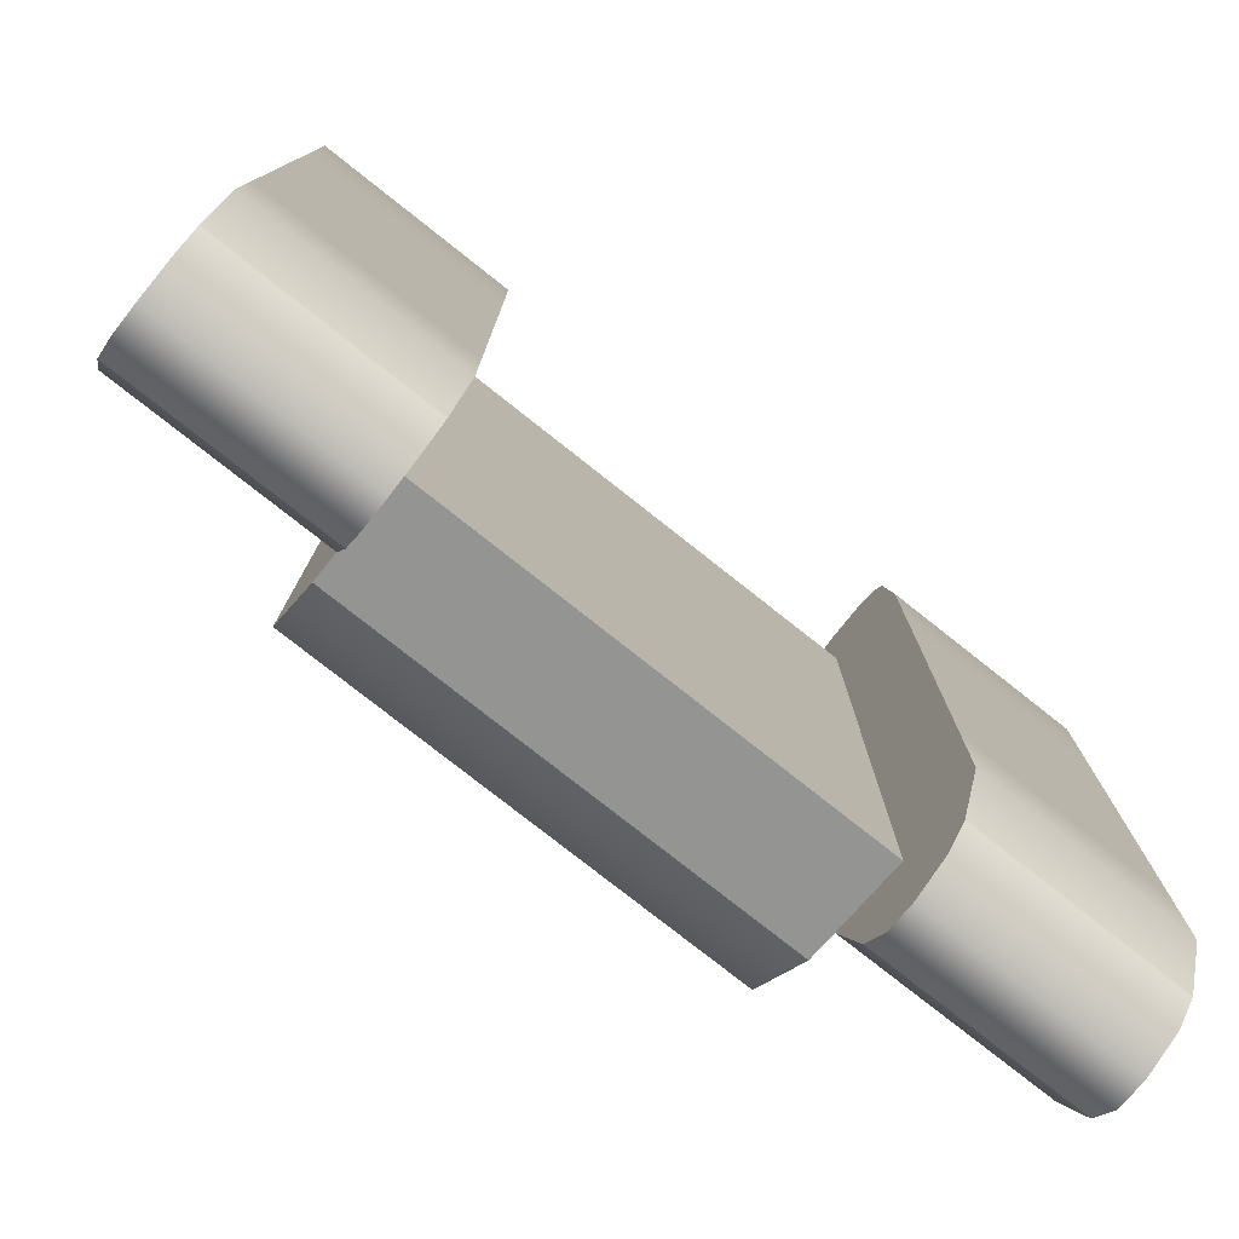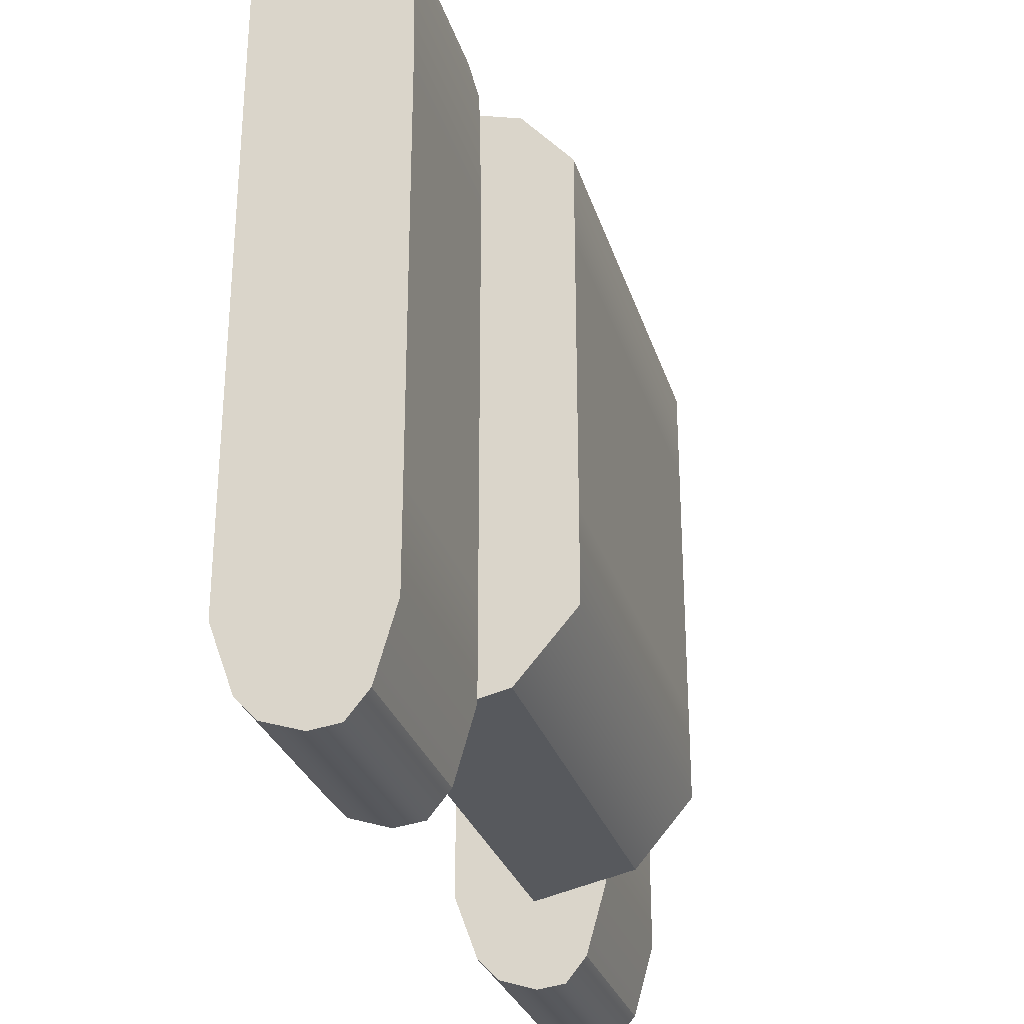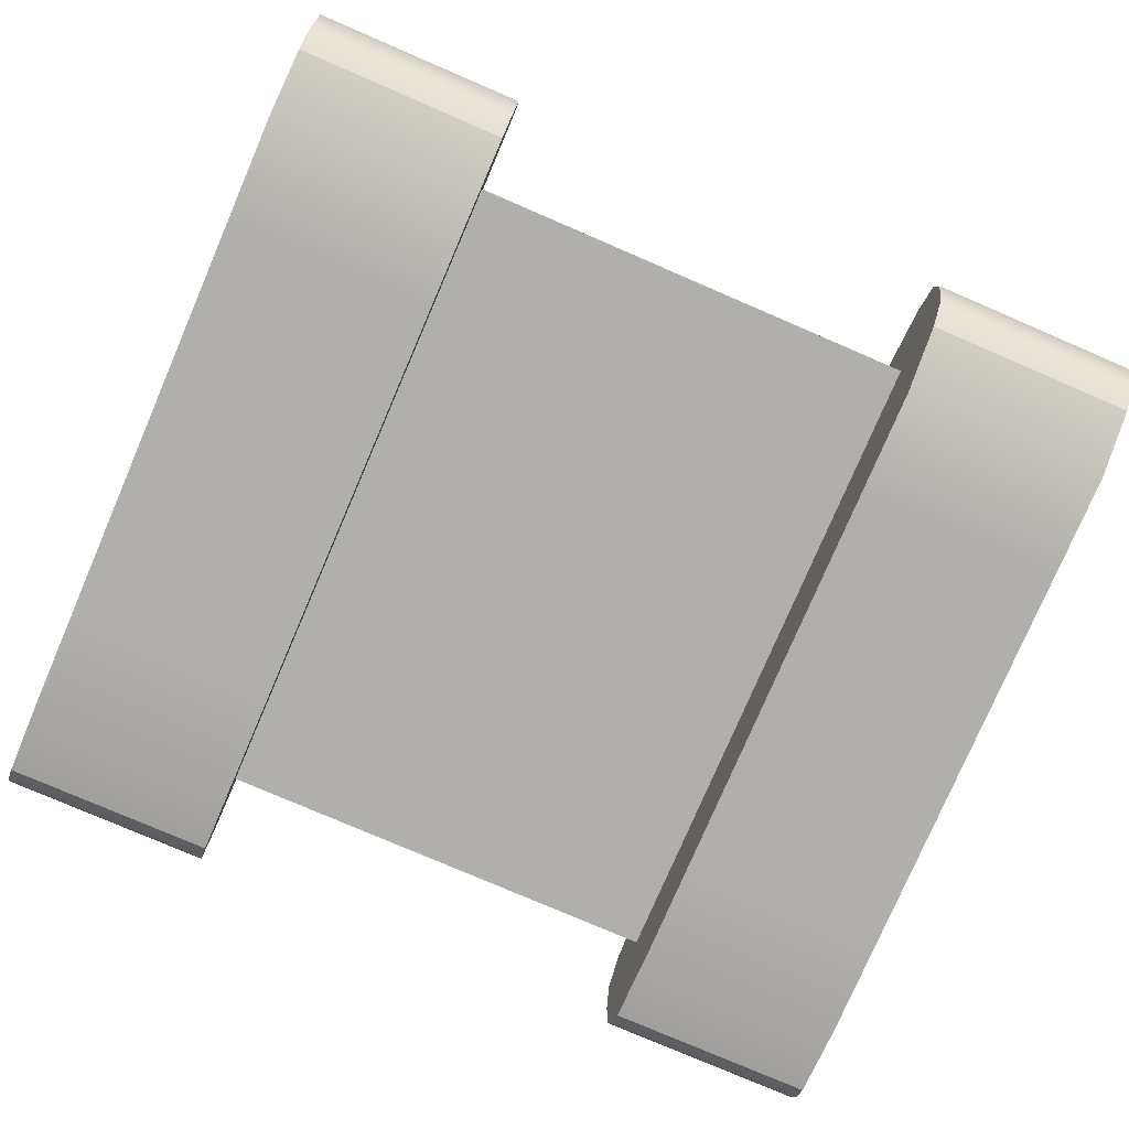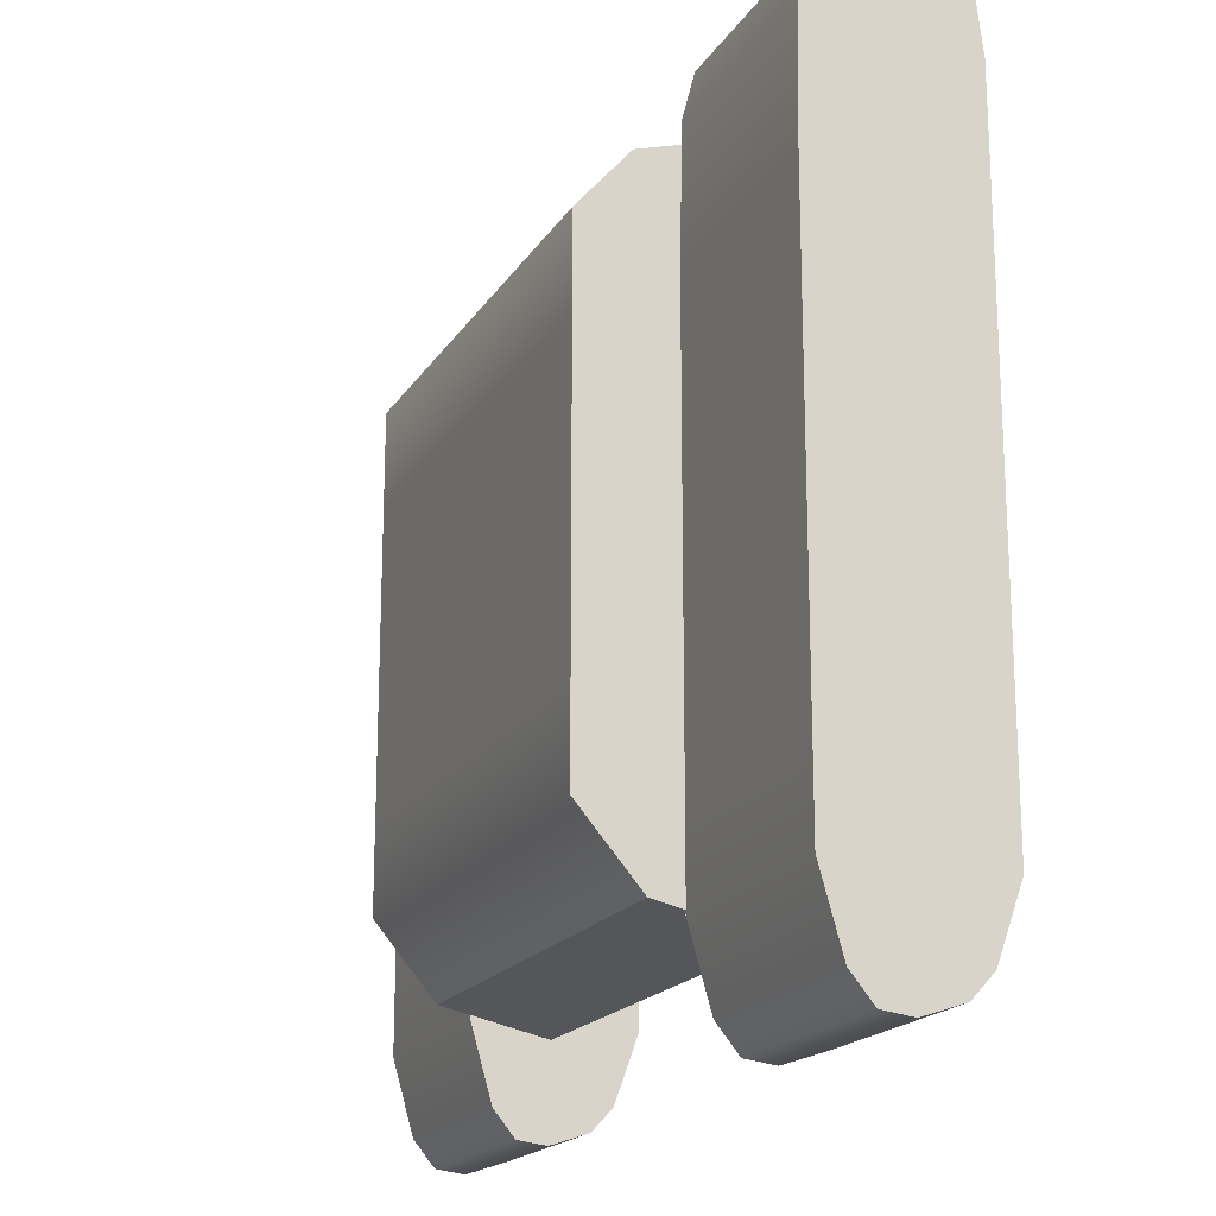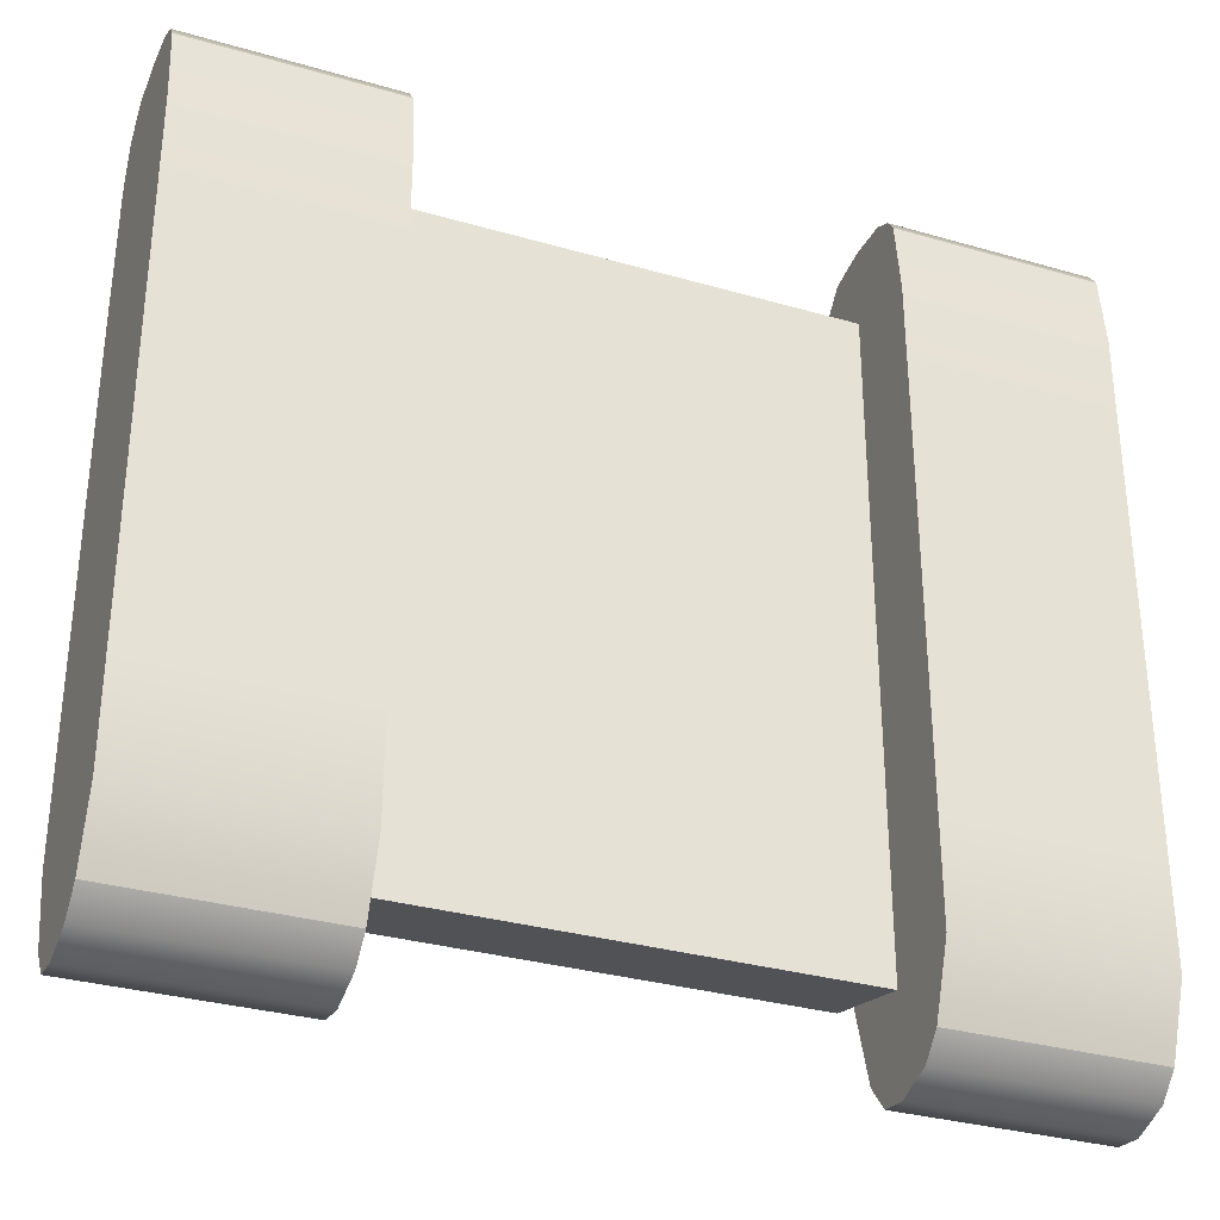
<metadata>
{"format":"obj","ext":"obj","renderer":"f3d","projection":"perspective","resolution":1024,"background":"white","views":[{"elev":-78.0,"azim":-38.3,"up":"+Z"},{"elev":-28.8,"azim":105.8,"up":"+Z"},{"elev":-78.1,"azim":156.7,"up":"+Y"},{"elev":-18.5,"azim":-112.7,"up":"+Z"},{"elev":-32.0,"azim":-22.1,"up":"+Z"}]}
</metadata>
<code>
v  12.98 0.5774 22.52
v  12.98 0.0728 18.28
v  25.07 0.0728 18.28
v  25.07 0.5774 22.52
v  19.03 0.5774 22.52
v  12.98 0.0621 12.22
v  25.07 0.0621 12.22
v  12.98 0.0621 6.173
v  25.07 0.0621 6.173
v  12.98 0.0621 0.1294
v  25.07 0.0621 0.1294
v  12.98 0.0621 -5.914
v  25.07 0.0621 -5.914
v  12.98 0.0621 -11.96
v  25.07 0.0621 -11.96
v  12.98 0.0621 -18
v  25.07 0.0621 -18
v  12.98 1.488 -21.93
v  25.07 1.488 -21.93
v  12.98 8.411 22.03
v  25.07 8.411 22.03
v  25.07 9.089 19.39
v  12.98 9.089 19.39
v  25.07 9.248 12.22
v  12.98 9.248 12.22
v  25.07 9.248 6.173
v  12.98 9.248 6.173
v  25.07 9.248 0.1294
v  12.98 9.248 0.1294
v  25.07 9.248 -5.914
v  12.98 9.248 -5.914
v  25.07 9.248 -11.96
v  12.98 9.248 -11.96
v  25.07 9.248 -18
v  12.98 9.248 -18
v  25.07 8.023 -22.3
v  12.98 8.023 -22.3
v  19.03 2.247 23.83
v  25.07 2.247 23.83
v  25.07 4.677 23.9
v  12.98 2.247 23.83
v  12.98 4.677 23.9
v  25.07 7.067 23.44
v  12.98 7.067 23.44
v  25.07 2.359 18.26
v  25.07 1.125 23.28
v  25.07 2.359 12.22
v  25.07 2.359 6.173
v  25.07 2.359 0.1294
v  25.07 2.359 -5.914
v  25.07 2.359 -11.96
v  25.07 2.359 -18
v  25.07 2.744 -23.28
v  25.07 4.655 18.26
v  25.07 4.655 12.22
v  25.07 4.655 6.173
v  25.07 4.655 0.1294
v  25.07 4.655 -5.914
v  25.07 4.655 -11.96
v  25.07 4.655 -18
v  25.07 5.042 -24.05
v  25.07 6.952 18.26
v  25.07 6.952 12.22
v  25.07 6.952 6.173
v  25.07 6.952 0.1294
v  25.07 6.952 -5.914
v  25.07 6.952 -11.96
v  25.07 6.952 -18
v  25.07 6.764 -23.83
v  12.98 2.744 -23.28
v  12.98 5.042 -24.05
v  12.98 6.764 -23.83
v  12.98 2.359 -18
v  12.98 2.359 -11.96
v  12.98 2.359 -5.914
v  12.98 2.359 0.1294
v  12.98 2.359 6.173
v  12.98 2.359 12.22
v  12.98 2.359 18.26
v  12.98 1.125 23.28
v  12.98 4.655 -18
v  12.98 4.655 -11.96
v  12.98 4.655 -5.914
v  12.98 4.655 0.1294
v  12.98 4.655 6.173
v  12.98 4.655 12.22
v  12.98 4.655 18.26
v  12.98 6.952 -18
v  12.98 6.952 -11.96
v  12.98 6.952 -5.914
v  12.98 6.952 0.1294
v  12.98 6.952 6.173
v  12.98 6.952 12.22
v  12.98 6.952 18.26
v  19.03 1.125 23.28
g Box003
f 1 2 3
f 3 4 5
f 1 3 5
f 2 6 7
f 7 3 2
f 6 8 9
f 9 7 6
f 8 10 11
f 11 9 8
f 10 12 13
f 13 11 10
f 12 14 15
f 15 13 12
f 14 16 17
f 17 15 14
f 16 18 19
f 19 17 16
f 20 21 22
f 22 23 20
f 23 22 24
f 24 25 23
f 25 24 26
f 26 27 25
f 27 26 28
f 28 29 27
f 29 28 30
f 30 31 29
f 31 30 32
f 32 33 31
f 33 32 34
f 34 35 33
f 35 34 36
f 36 37 35
f 38 39 40
f 41 38 40
f 41 40 42
f 42 40 43
f 43 44 42
f 44 43 21
f 21 20 44
f 4 3 45
f 45 39 46
f 4 45 46
f 3 7 47
f 47 45 3
f 7 9 48
f 48 47 7
f 9 11 49
f 49 48 9
f 11 13 50
f 50 49 11
f 13 15 51
f 51 50 13
f 15 17 52
f 52 51 15
f 17 19 53
f 53 52 17
f 39 45 54
f 54 40 39
f 45 47 55
f 55 54 45
f 47 48 56
f 56 55 47
f 48 49 57
f 57 56 48
f 49 50 58
f 58 57 49
f 50 51 59
f 59 58 50
f 51 52 60
f 60 59 51
f 52 53 61
f 61 60 52
f 40 54 62
f 62 43 40
f 54 55 63
f 63 62 54
f 55 56 64
f 64 63 55
f 56 57 65
f 65 64 56
f 57 58 66
f 66 65 57
f 58 59 67
f 67 66 58
f 59 60 68
f 68 67 59
f 60 61 69
f 69 68 60
f 43 62 22
f 22 21 43
f 62 63 24
f 24 22 62
f 63 64 26
f 26 24 63
f 64 65 28
f 28 26 64
f 65 66 30
f 30 28 65
f 66 67 32
f 32 30 66
f 67 68 34
f 34 32 67
f 68 69 36
f 36 34 68
f 19 18 70
f 70 53 19
f 53 70 71
f 71 61 53
f 61 71 72
f 72 69 61
f 69 72 37
f 37 36 69
f 18 16 73
f 73 70 18
f 16 14 74
f 74 73 16
f 14 12 75
f 75 74 14
f 12 10 76
f 76 75 12
f 10 8 77
f 77 76 10
f 8 6 78
f 78 77 8
f 6 2 79
f 79 78 6
f 2 1 80
f 2 80 41
f 2 41 79
f 70 73 81
f 81 71 70
f 73 74 82
f 82 81 73
f 74 75 83
f 83 82 74
f 75 76 84
f 84 83 75
f 76 77 85
f 85 84 76
f 77 78 86
f 86 85 77
f 78 79 87
f 87 86 78
f 79 41 42
f 42 87 79
f 71 81 88
f 88 72 71
f 81 82 89
f 89 88 81
f 82 83 90
f 90 89 82
f 83 84 91
f 91 90 83
f 84 85 92
f 92 91 84
f 85 86 93
f 93 92 85
f 86 87 94
f 94 93 86
f 87 42 44
f 44 94 87
f 72 88 35
f 35 37 72
f 88 89 33
f 33 35 88
f 89 90 31
f 31 33 89
f 90 91 29
f 29 31 90
f 91 92 27
f 27 29 91
f 92 93 25
f 25 27 92
f 93 94 23
f 23 25 93
f 94 44 20
f 20 23 94
f 5 4 46
f 46 95 5
f 46 39 38
f 38 95 46
f 38 41 80
f 80 95 38
f 80 1 5
f 5 95 80
v  -25.39 0.5774 22.52
v  -25.39 0.0728 18.28
v  -13.3 0.0728 18.28
v  -13.3 0.5774 22.52
v  -19.35 0.5774 22.52
v  -25.39 0.0621 12.22
v  -13.3 0.0621 12.22
v  -25.39 0.0621 6.173
v  -13.3 0.0621 6.173
v  -25.39 0.0621 0.1294
v  -13.3 0.0621 0.1294
v  -25.39 0.0621 -5.914
v  -13.3 0.0621 -5.914
v  -25.39 0.0621 -11.96
v  -13.3 0.0621 -11.96
v  -25.39 0.0621 -18
v  -13.3 0.0621 -18
v  -25.39 1.488 -21.93
v  -13.3 1.488 -21.93
v  -25.39 8.411 22.03
v  -13.3 8.411 22.03
v  -13.3 9.089 19.39
v  -25.39 9.089 19.39
v  -13.3 9.248 12.22
v  -25.39 9.248 12.22
v  -13.3 9.248 6.173
v  -25.39 9.248 6.173
v  -13.3 9.248 0.1294
v  -25.39 9.248 0.1294
v  -13.3 9.248 -5.914
v  -25.39 9.248 -5.914
v  -13.3 9.248 -11.96
v  -25.39 9.248 -11.96
v  -13.3 9.248 -18
v  -25.39 9.248 -18
v  -13.3 8.023 -22.3
v  -25.39 8.023 -22.3
v  -19.35 2.247 23.83
v  -13.3 2.247 23.83
v  -13.3 4.677 23.9
v  -25.39 2.247 23.83
v  -25.39 4.677 23.9
v  -13.3 7.067 23.44
v  -25.39 7.067 23.44
v  -13.3 2.359 18.26
v  -13.3 1.125 23.28
v  -13.3 2.359 12.22
v  -13.3 2.359 6.173
v  -13.3 2.359 0.1294
v  -13.3 2.359 -5.914
v  -13.3 2.359 -11.96
v  -13.3 2.359 -18
v  -13.3 2.744 -23.28
v  -13.3 4.655 18.26
v  -13.3 4.655 12.22
v  -13.3 4.655 6.173
v  -13.3 4.655 0.1294
v  -13.3 4.655 -5.914
v  -13.3 4.655 -11.96
v  -13.3 4.655 -18
v  -13.3 5.042 -24.05
v  -13.3 6.952 18.26
v  -13.3 6.952 12.22
v  -13.3 6.952 6.173
v  -13.3 6.952 0.1294
v  -13.3 6.952 -5.914
v  -13.3 6.952 -11.96
v  -13.3 6.952 -18
v  -13.3 6.764 -23.83
v  -25.39 2.744 -23.28
v  -25.39 5.042 -24.05
v  -25.39 6.764 -23.83
v  -25.39 2.359 -18
v  -25.39 2.359 -11.96
v  -25.39 2.359 -5.914
v  -25.39 2.359 0.1294
v  -25.39 2.359 6.173
v  -25.39 2.359 12.22
v  -25.39 2.359 18.26
v  -25.39 1.125 23.28
v  -25.39 4.655 -18
v  -25.39 4.655 -11.96
v  -25.39 4.655 -5.914
v  -25.39 4.655 0.1294
v  -25.39 4.655 6.173
v  -25.39 4.655 12.22
v  -25.39 4.655 18.26
v  -25.39 6.952 -18
v  -25.39 6.952 -11.96
v  -25.39 6.952 -5.914
v  -25.39 6.952 0.1294
v  -25.39 6.952 6.173
v  -25.39 6.952 12.22
v  -25.39 6.952 18.26
v  -19.35 1.125 23.28
g Box004
f 96 97 98
f 98 99 100
f 96 98 100
f 97 101 102
f 102 98 97
f 101 103 104
f 104 102 101
f 103 105 106
f 106 104 103
f 105 107 108
f 108 106 105
f 107 109 110
f 110 108 107
f 109 111 112
f 112 110 109
f 111 113 114
f 114 112 111
f 115 116 117
f 117 118 115
f 118 117 119
f 119 120 118
f 120 119 121
f 121 122 120
f 122 121 123
f 123 124 122
f 124 123 125
f 125 126 124
f 126 125 127
f 127 128 126
f 128 127 129
f 129 130 128
f 130 129 131
f 131 132 130
f 133 134 135
f 136 133 135
f 136 135 137
f 137 135 138
f 138 139 137
f 139 138 116
f 116 115 139
f 99 98 140
f 140 134 141
f 99 140 141
f 98 102 142
f 142 140 98
f 102 104 143
f 143 142 102
f 104 106 144
f 144 143 104
f 106 108 145
f 145 144 106
f 108 110 146
f 146 145 108
f 110 112 147
f 147 146 110
f 112 114 148
f 148 147 112
f 134 140 149
f 149 135 134
f 140 142 150
f 150 149 140
f 142 143 151
f 151 150 142
f 143 144 152
f 152 151 143
f 144 145 153
f 153 152 144
f 145 146 154
f 154 153 145
f 146 147 155
f 155 154 146
f 147 148 156
f 156 155 147
f 135 149 157
f 157 138 135
f 149 150 158
f 158 157 149
f 150 151 159
f 159 158 150
f 151 152 160
f 160 159 151
f 152 153 161
f 161 160 152
f 153 154 162
f 162 161 153
f 154 155 163
f 163 162 154
f 155 156 164
f 164 163 155
f 138 157 117
f 117 116 138
f 157 158 119
f 119 117 157
f 158 159 121
f 121 119 158
f 159 160 123
f 123 121 159
f 160 161 125
f 125 123 160
f 161 162 127
f 127 125 161
f 162 163 129
f 129 127 162
f 163 164 131
f 131 129 163
f 114 113 165
f 165 148 114
f 148 165 166
f 166 156 148
f 156 166 167
f 167 164 156
f 164 167 132
f 132 131 164
f 113 111 168
f 168 165 113
f 111 109 169
f 169 168 111
f 109 107 170
f 170 169 109
f 107 105 171
f 171 170 107
f 105 103 172
f 172 171 105
f 103 101 173
f 173 172 103
f 101 97 174
f 174 173 101
f 97 96 175
f 97 175 136
f 97 136 174
f 165 168 176
f 176 166 165
f 168 169 177
f 177 176 168
f 169 170 178
f 178 177 169
f 170 171 179
f 179 178 170
f 171 172 180
f 180 179 171
f 172 173 181
f 181 180 172
f 173 174 182
f 182 181 173
f 174 136 137
f 137 182 174
f 166 176 183
f 183 167 166
f 176 177 184
f 184 183 176
f 177 178 185
f 185 184 177
f 178 179 186
f 186 185 178
f 179 180 187
f 187 186 179
f 180 181 188
f 188 187 180
f 181 182 189
f 189 188 181
f 182 137 139
f 139 189 182
f 167 183 130
f 130 132 167
f 183 184 128
f 128 130 183
f 184 185 126
f 126 128 184
f 185 186 124
f 124 126 185
f 186 187 122
f 122 124 186
f 187 188 120
f 120 122 187
f 188 189 118
f 118 120 188
f 189 139 115
f 115 118 189
f 100 99 141
f 141 190 100
f 141 134 133
f 133 190 141
f 133 136 175
f 175 190 133
f 175 96 100
f 100 190 175
v  -13.33 4.915 19.36
v  -13.33 4.915 13.92
v  12.99 4.915 13.92
v  12.99 4.915 19.36
v  -13.33 4.915 8.478
v  12.99 4.915 8.478
v  -13.33 4.915 3.037
v  12.99 4.915 3.037
v  -13.33 4.915 -2.405
v  12.99 4.915 -2.405
v  -13.33 4.915 -7.846
v  12.99 4.915 -7.846
v  -13.33 4.915 -13.29
v  12.99 4.915 -13.29
v  -13.33 4.915 -18.73
v  12.99 4.915 -18.73
v  -13.33 11.55 17.38
v  12.99 11.55 17.38
v  12.99 14.52 13.92
v  -13.33 14.52 13.92
v  12.99 14.52 8.478
v  -13.33 14.52 8.478
v  12.99 14.52 3.037
v  -13.33 14.52 3.037
v  12.99 14.52 -2.405
v  -13.33 14.52 -2.405
v  12.99 14.52 -7.846
v  -13.33 14.52 -7.846
v  12.99 14.52 -13.29
v  -13.33 14.52 -13.29
v  12.99 11.02 -17.37
v  -13.33 11.02 -17.37
g Box001
f 191 192 193
f 193 194 191
f 192 195 196
f 196 193 192
f 195 197 198
f 198 196 195
f 197 199 200
f 200 198 197
f 199 201 202
f 202 200 199
f 201 203 204
f 204 202 201
f 203 205 206
f 206 204 203
f 207 208 209
f 209 210 207
f 210 209 211
f 211 212 210
f 212 211 213
f 213 214 212
f 214 213 215
f 215 216 214
f 216 215 217
f 217 218 216
f 218 217 219
f 219 220 218
f 220 219 221
f 221 222 220
f 191 194 208
f 208 207 191
f 194 193 209
f 209 208 194
f 193 196 211
f 211 209 193
f 196 198 213
f 213 211 196
f 198 200 215
f 215 213 198
f 200 202 217
f 217 215 200
f 202 204 219
f 219 217 202
f 204 206 221
f 221 219 204
f 206 205 222
f 222 221 206
f 205 203 220
f 220 222 205
f 203 201 218
f 218 220 203
f 201 199 216
f 216 218 201
f 199 197 214
f 214 216 199
f 197 195 212
f 212 214 197
f 195 192 210
f 210 212 195
f 192 191 207
f 207 210 192

</code>
